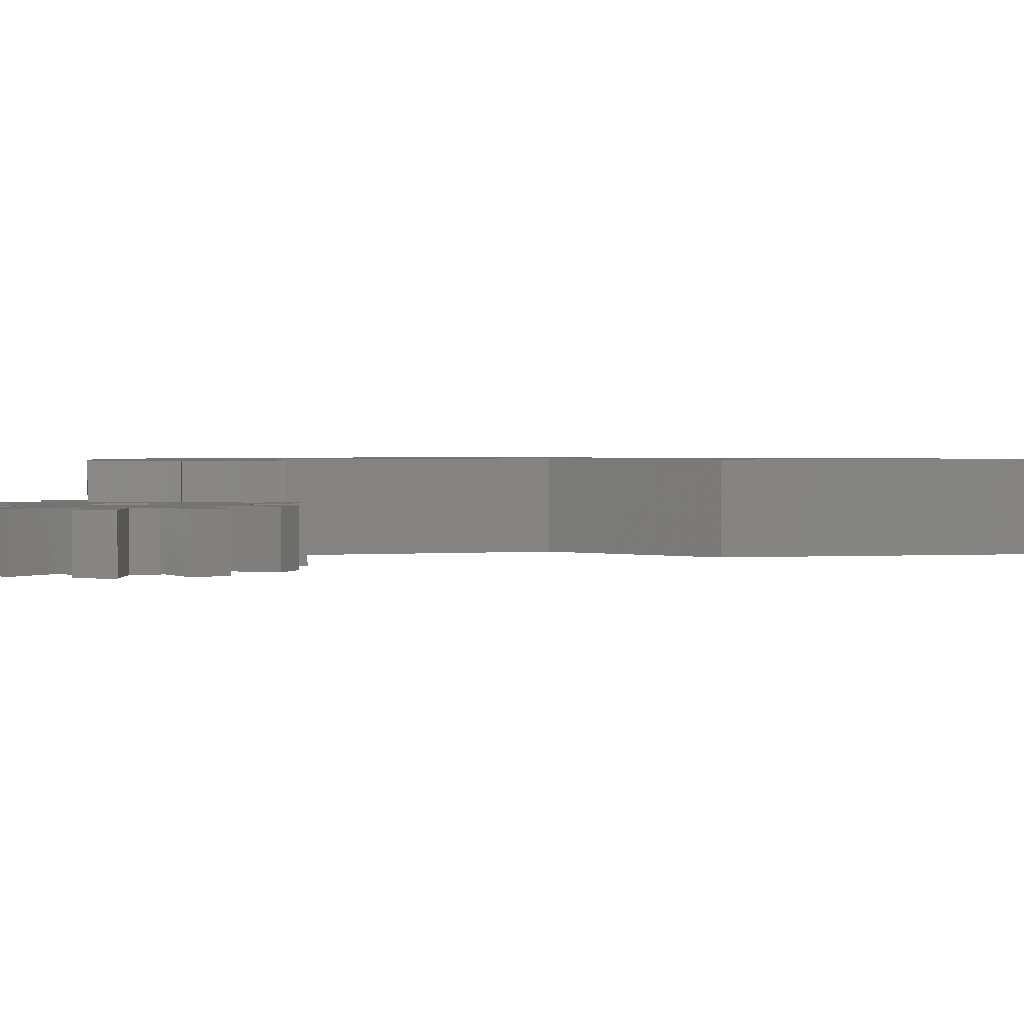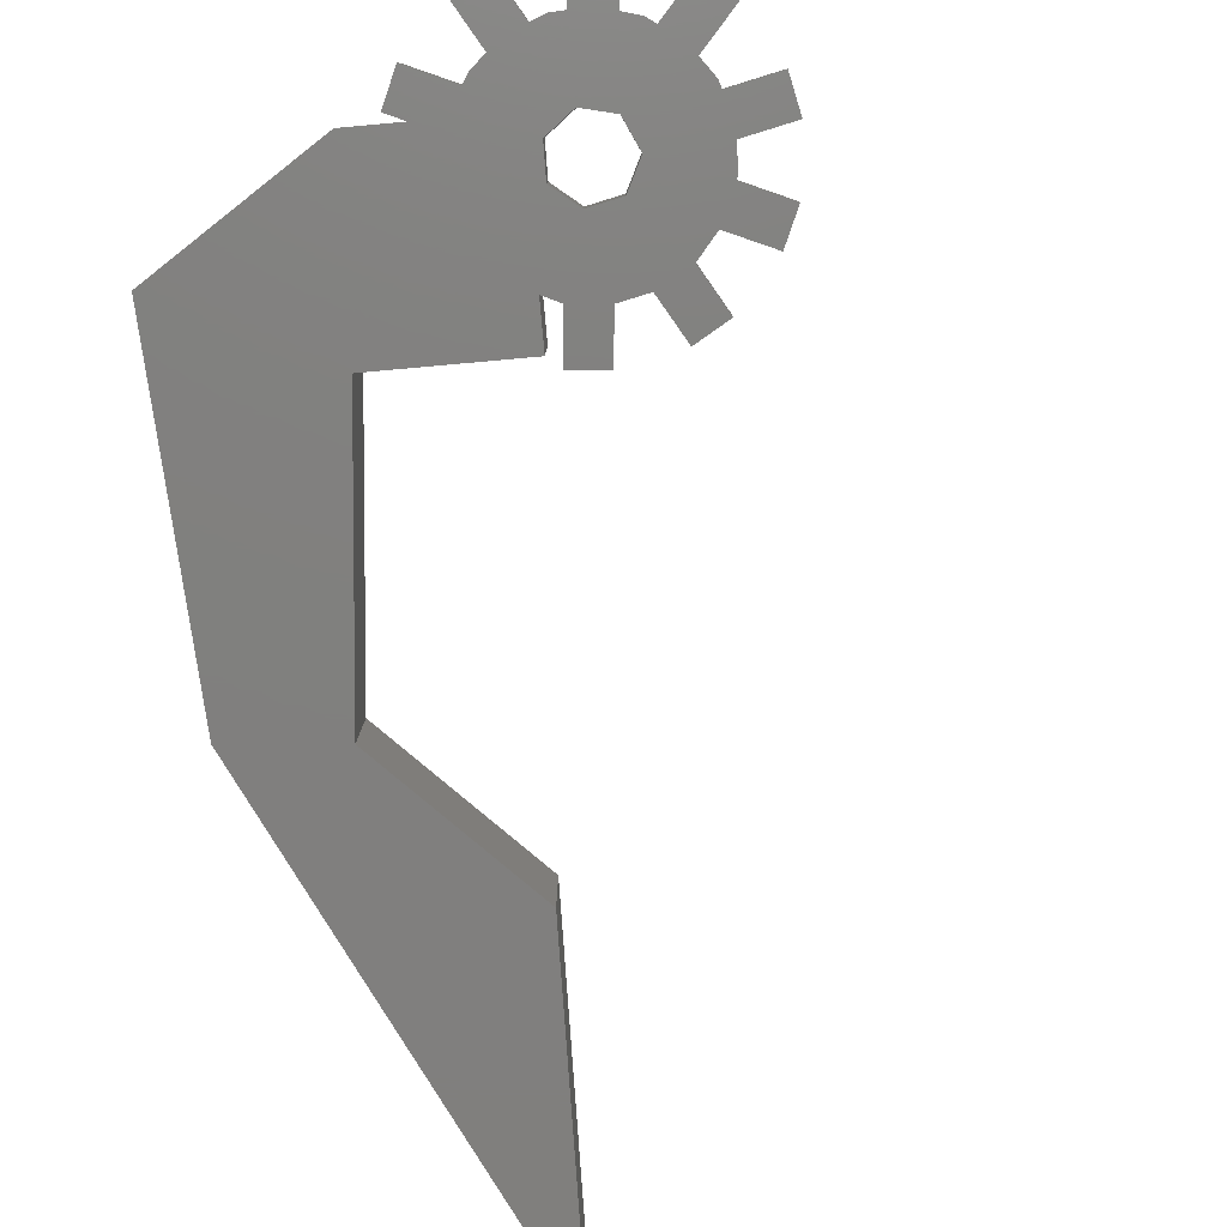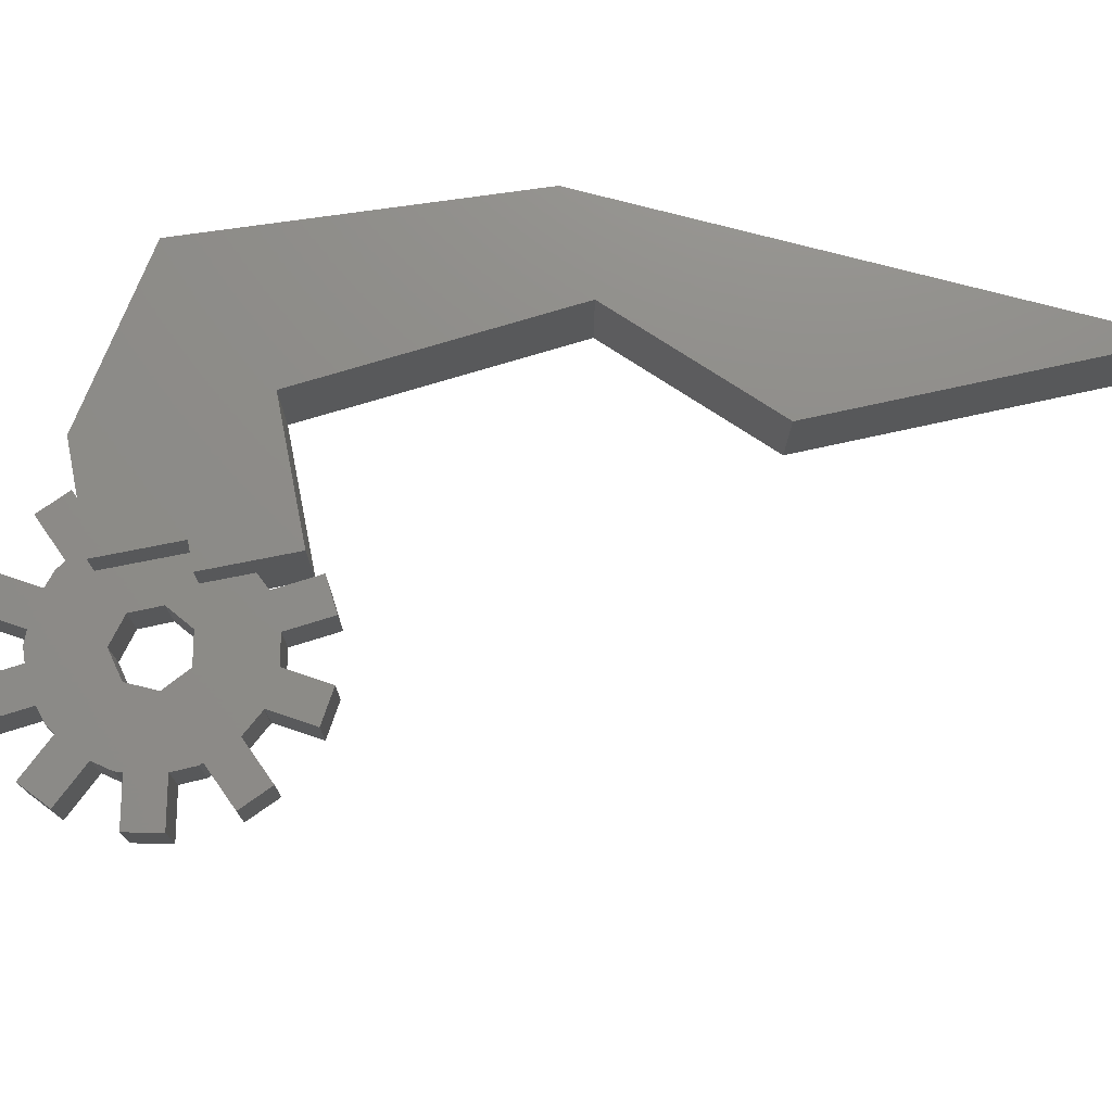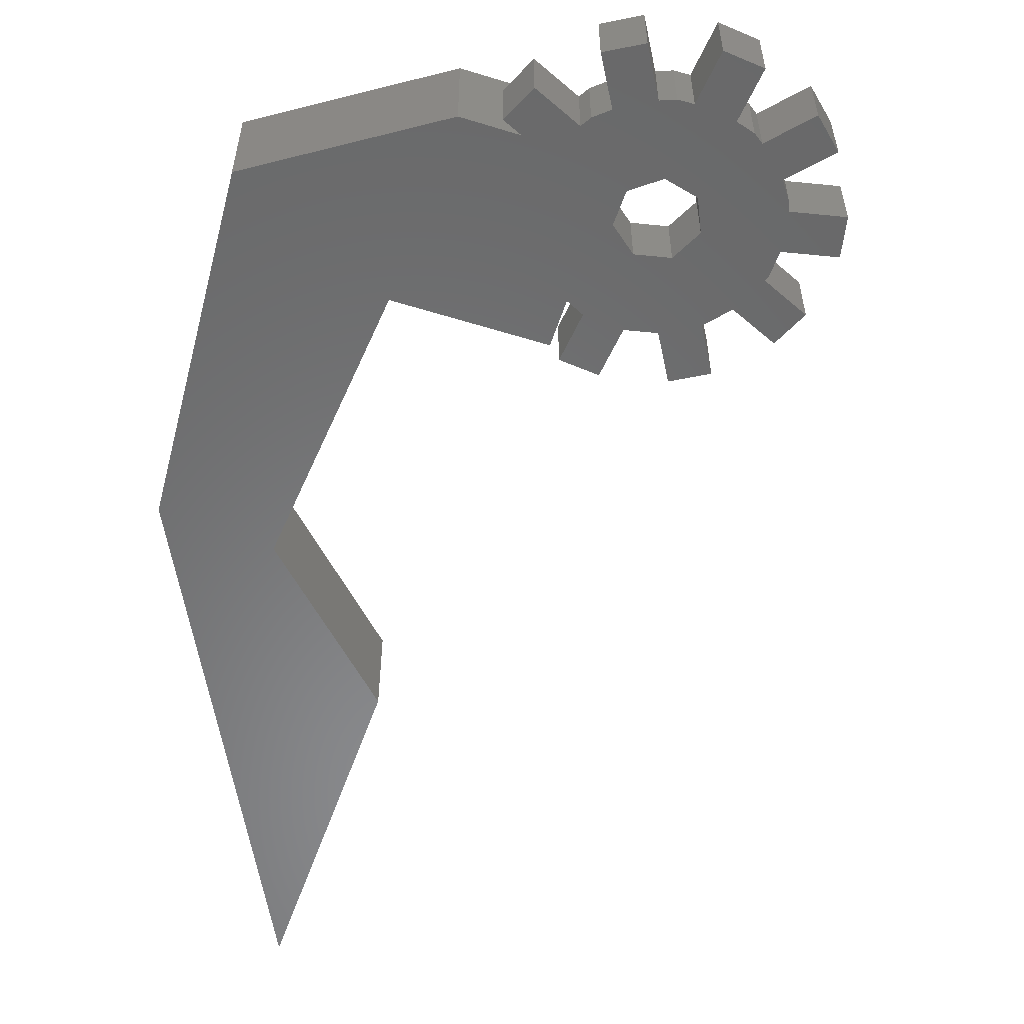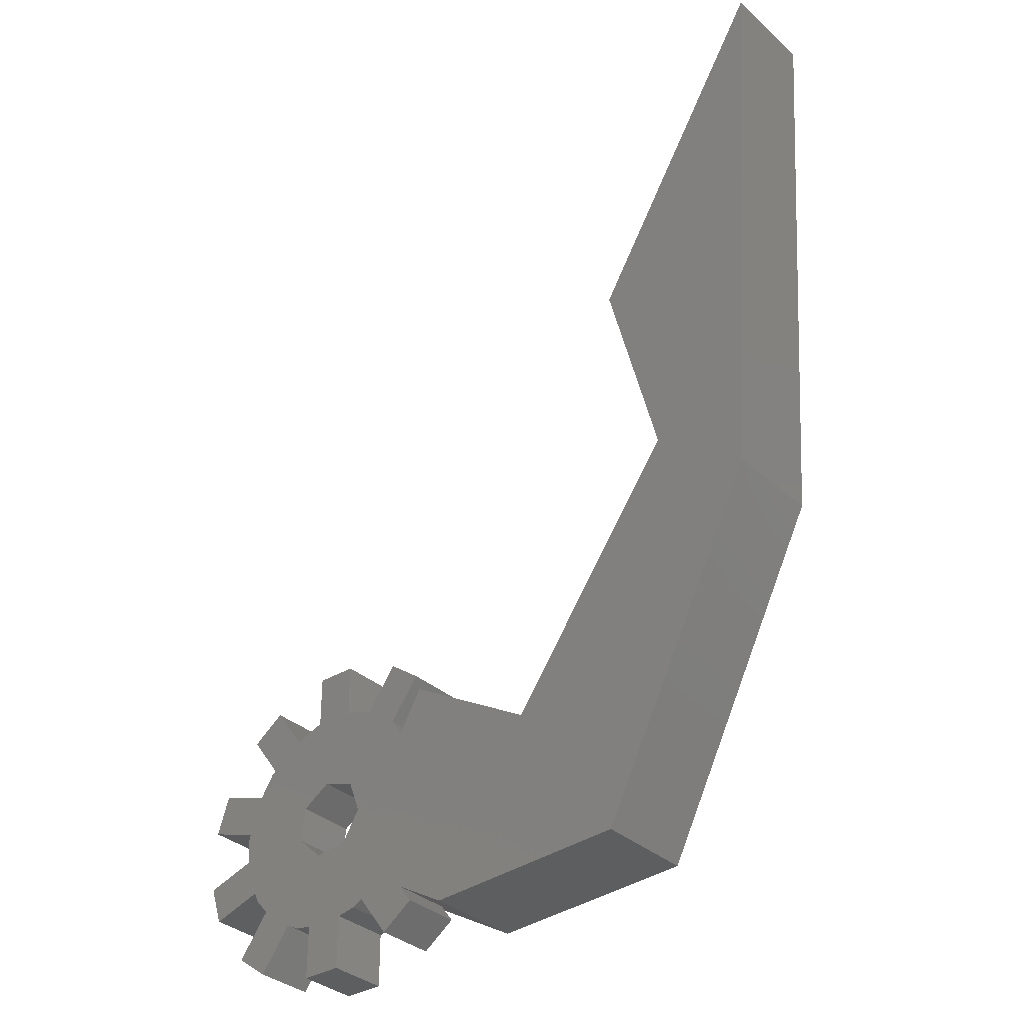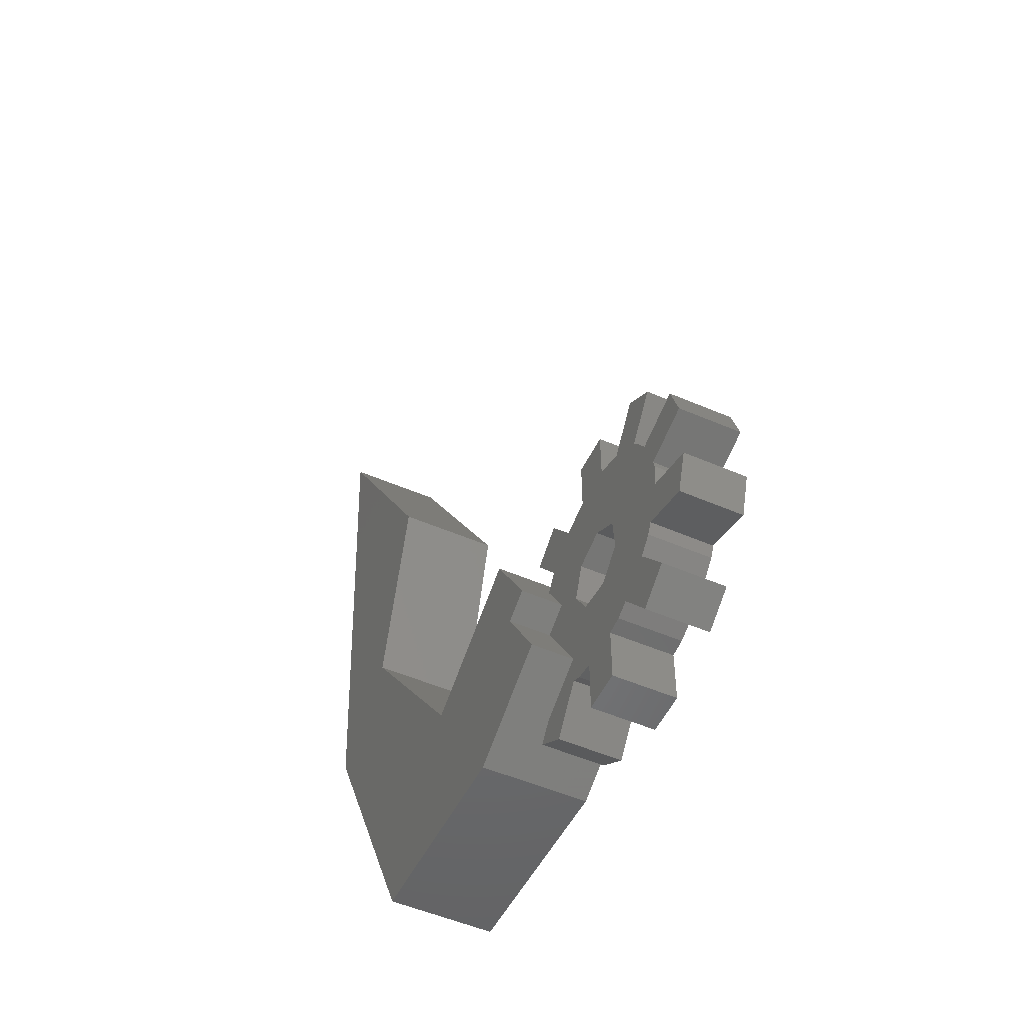
<metadata>
{"format":"stl","ext":"stl","renderer":"f3d","projection":"perspective","resolution":1024,"background":"white","views":[{"elev":1.9,"azim":-70.2,"up":"+Y"},{"elev":-80.0,"azim":-144.9,"up":"+Y"},{"elev":74.6,"azim":-71.3,"up":"+Y"},{"elev":-55.5,"azim":-168.0,"up":"+Y"},{"elev":-34.1,"azim":39.8,"up":"+Z"},{"elev":-52.0,"azim":-115.0,"up":"+Z"}]}
</metadata>
<code>
# stl→obj: 124 verts, 242 faces
v 2.631 0.75 -0.9419
v 2.631 3.331e-16 -0.9419
v 1.522 0.75 -0.2799
v 1.522 3.331e-16 -0.2799
v 3.869 1.332e-16 1.512
v 3.869 0.75 1.512
v 3.158 1.332e-16 2.012
v 3.158 0.75 2.012
v 2.758 0.75 3.541
v 4.166 0.75 5.875
v 2.758 0 3.541
v 4.166 -1.332e-16 5.875
v 1.935 -2.665e-16 0.1482
v 1.935 0.75 0.1482
v 0.8718 -1.332e-16 0.7622
v 0.8718 0.75 0.7622
v 2.632 0.75 -0.9422
v 1.11 0.75 -1.021
v 2.632 -5.995e-16 -0.9422
v 1.11 -5.329e-16 -1.021
v 0.7375 -5.329e-16 -0.8057
v -1.146 -3.331e-16 -0.5497
v -1.239 -1.998e-16 -0.2643
v -1.146 0.45 -0.5497
v -1.239 0.45 -0.2643
v -0.767 -2.665e-16 -0.4265
v -0.8588 -2.665e-16 -0.1409
v -0.2963 -2.665e-16 -0.13
v -0.1081 -3.331e-16 -0.3099
v -0.8588 0.45 -0.1409
v 0.3604 0.45 0.7478
v -0.273 0.45 0.1293
v -0.0557 0.45 0.2727
v -0.767 0.45 -0.4265
v -0.876 -1.998e-16 0.03241
v -0.876 0.45 0.03241
v -0.8618 0.45 0.0927
v -0.7676 0.45 0.3775
v -1.239 0.45 0.2152
v -1.146 0.45 0.5005
v -0.7296 0.45 -0.5082
v -0.7296 -2.665e-16 -0.5082
v 0.1498 -3.331e-16 -0.275
v 0.2834 -2.665e-16 -0.05149
v 0.1919 -1.998e-16 0.1922
v -0.1081 0.45 -0.3099
v -0.2963 0.45 -0.13
v -0.273 -1.998e-16 0.1293
v -0.8618 -1.998e-16 0.0927
v -1.239 -1.998e-16 0.2152
v 0.1498 0.45 -0.275
v -1.146 -1.332e-16 0.5005
v -0.7676 -1.332e-16 0.3775
v -0.0557 -1.998e-16 0.2727
v -0.6596 -6.661e-17 0.549
v -0.6596 0.45 0.549
v 0.1125 0.45 0.8284
v -0.4384 0.45 0.7271
v -0.1714 0.45 0.8237
v 0.1919 0.45 0.1922
v 0.1346 0.45 0.8212
v 0.3604 -1.332e-16 0.7478
v 0.1346 -6.661e-17 0.8212
v 0.5906 0 1.065
v 0.5906 0.45 1.065
v 0.8333 0.45 0.8884
v -0.8642 0.45 -0.9376
v -0.8642 -3.997e-16 -0.9376
v -0.629 -3.331e-16 -0.6139
v -0.6215 0.45 -1.114
v -0.6215 -5.329e-16 -1.114
v -0.3865 -3.997e-16 -0.7905
v -0.282 -3.997e-16 -0.8449
v -0.629 0.45 -0.6139
v -0.3865 0.45 -0.7905
v -0.282 0.45 -0.8449
v 0.6912 -1.998e-16 0.4492
v -0.1654 -4.663e-16 -0.8624
v -0.1654 0.45 -0.8624
v -0.6331 -6.661e-17 0.5703
v -0.8642 -6.661e-17 0.8884
v -0.6331 0.45 0.5703
v -0.8642 0.45 0.8884
v -0.4384 0 0.7271
v -0.6215 0 1.065
v -0.3891 0 0.7449
v -0.6215 0.45 1.065
v -0.3891 0.45 0.7449
v -0.1714 -6.661e-17 0.8237
v -0.1654 0.45 1.213
v -0.1654 0.45 0.8238
v 0.2834 0.45 -0.05149
v 0.6912 0.45 0.4492
v 0.4968 0.75 0.1127
v 0.6094 -1.332e-16 0.57
v 0.6094 0.45 0.57
v 0.6046 -1.332e-16 0.5736
v 0.6046 0.45 0.5736
v -0.1654 -6.661e-17 0.8238
v 0.1125 -6.661e-17 0.8284
v 0.8333 -6.661e-17 0.8884
v 0.1346 -4.663e-16 -0.862
v 0.2781 -5.329e-16 -0.8356
v -0.1654 0.45 -1.262
v -0.1654 -5.995e-16 -1.262
v 0.1346 -5.995e-16 -1.262
v 0.1346 0.45 -0.862
v 0.2781 0.45 -0.8356
v -0.1654 6.661e-17 1.213
v 0.1346 0 1.213
v 0.1346 0.45 -1.262
v 0.3564 -5.329e-16 -0.7915
v 0.3564 0.45 -0.7915
v 0.1346 0.45 1.213
v 0.3542 0.45 -0.5844
v 0.4968 0.45 0.1127
v 0.5906 0.45 -1.114
v 0.5906 -5.995e-16 -1.114
v 0.8333 -4.663e-16 -0.9376
v 0.6917 0.45 0.0001653
v 0.3542 0.75 -0.5844
v 0.6917 0.75 0.0001653
v 0.7375 0.45 -0.8057
v 0.8333 0.45 -0.9376
f 1 2 3
f 2 4 3
f 2 1 5
f 1 6 5
f 2 5 4
f 5 7 4
f 4 7 8
f 3 4 8
f 3 8 6
f 8 9 6
f 6 9 10
f 1 3 6
f 8 7 9
f 7 11 9
f 6 10 12
f 5 6 12
f 5 12 11
f 11 7 5
f 11 12 10
f 9 11 10
f 13 14 15
f 14 16 15
f 14 17 18
f 17 19 18
f 19 20 18
f 19 13 20
f 13 21 20
f 22 23 24
f 23 25 24
f 23 22 26
f 27 23 28
f 23 29 28
f 23 27 25
f 27 30 25
f 25 30 24
f 30 31 24
f 24 31 32
f 31 33 32
f 34 24 32
f 24 34 26
f 22 24 26
f 35 27 28
f 27 35 30
f 35 36 30
f 30 36 31
f 36 37 31
f 31 37 38
f 37 39 38
f 38 39 40
f 26 34 41
f 42 26 41
f 26 42 43
f 42 13 43
f 43 13 44
f 13 45 44
f 28 29 46
f 47 28 46
f 28 47 48
f 47 32 48
f 28 48 49
f 48 50 49
f 43 29 26
f 29 23 26
f 29 43 46
f 43 51 46
f 39 50 52
f 50 39 49
f 39 37 49
f 52 50 53
f 50 54 53
f 53 54 13
f 54 45 13
f 52 53 40
f 53 38 40
f 52 40 39
f 49 37 36
f 35 49 36
f 49 35 28
f 38 53 55
f 56 38 55
f 38 56 57
f 56 58 57
f 57 58 59
f 55 53 13
f 48 32 54
f 32 33 54
f 48 54 50
f 54 33 45
f 33 60 45
f 57 31 38
f 31 57 61
f 31 61 62
f 61 63 62
f 31 62 64
f 65 31 64
f 31 65 66
f 41 34 47
f 34 32 47
f 67 68 69
f 68 67 70
f 71 68 70
f 68 71 72
f 69 68 13
f 68 72 13
f 13 72 73
f 42 69 13
f 69 42 74
f 42 41 74
f 69 74 67
f 67 74 70
f 74 46 70
f 70 46 75
f 46 76 75
f 70 75 72
f 71 70 72
f 74 41 47
f 13 15 77
f 72 75 73
f 75 76 73
f 73 76 78
f 76 79 78
f 80 81 82
f 81 83 82
f 81 80 84
f 85 81 86
f 81 84 86
f 81 85 83
f 85 87 83
f 83 87 88
f 82 83 58
f 83 88 58
f 82 58 56
f 82 56 55
f 80 82 55
f 85 86 88
f 87 85 88
f 58 88 59
f 88 86 89
f 59 88 89
f 80 55 84
f 84 55 77
f 55 13 77
f 89 84 77
f 84 89 86
f 61 57 90
f 57 91 90
f 47 46 74
f 43 44 51
f 44 92 51
f 77 15 93
f 15 16 93
f 93 16 94
f 77 93 95
f 93 96 95
f 95 96 97
f 96 98 97
f 77 95 97
f 46 51 76
f 51 79 76
f 91 59 89
f 59 91 57
f 99 89 100
f 89 77 100
f 100 77 62
f 77 97 62
f 62 97 64
f 97 101 64
f 89 99 91
f 73 78 13
f 78 102 13
f 13 102 103
f 78 79 104
f 105 78 104
f 78 105 102
f 105 106 102
f 104 79 51
f 51 92 107
f 92 108 107
f 60 33 31
f 91 99 109
f 90 91 109
f 109 99 100
f 100 62 63
f 100 63 109
f 63 110 109
f 111 104 107
f 104 51 107
f 104 111 106
f 105 104 106
f 102 106 111
f 107 102 111
f 102 107 103
f 107 108 103
f 103 108 112
f 108 113 112
f 109 110 90
f 110 114 90
f 90 114 61
f 110 63 61
f 114 110 61
f 45 60 92
f 44 45 92
f 92 60 31
f 103 112 13
f 112 21 13
f 113 108 115
f 108 31 115
f 115 31 116
f 31 93 116
f 112 113 117
f 118 112 117
f 112 118 21
f 118 119 21
f 120 115 116
f 115 120 121
f 120 122 121
f 115 121 18
f 123 115 18
f 115 123 124
f 117 113 115
f 121 122 18
f 122 14 18
f 120 116 122
f 116 94 122
f 18 20 21
f 122 94 16
f 124 117 115
f 117 124 119
f 118 117 119
f 116 93 94
f 124 123 21
f 119 124 21
f 21 123 18
f 64 101 66
f 65 64 66
f 96 93 31
f 66 101 98
f 101 97 98
f 66 98 31
f 98 96 31
f 16 14 122
f 31 108 92

</code>
